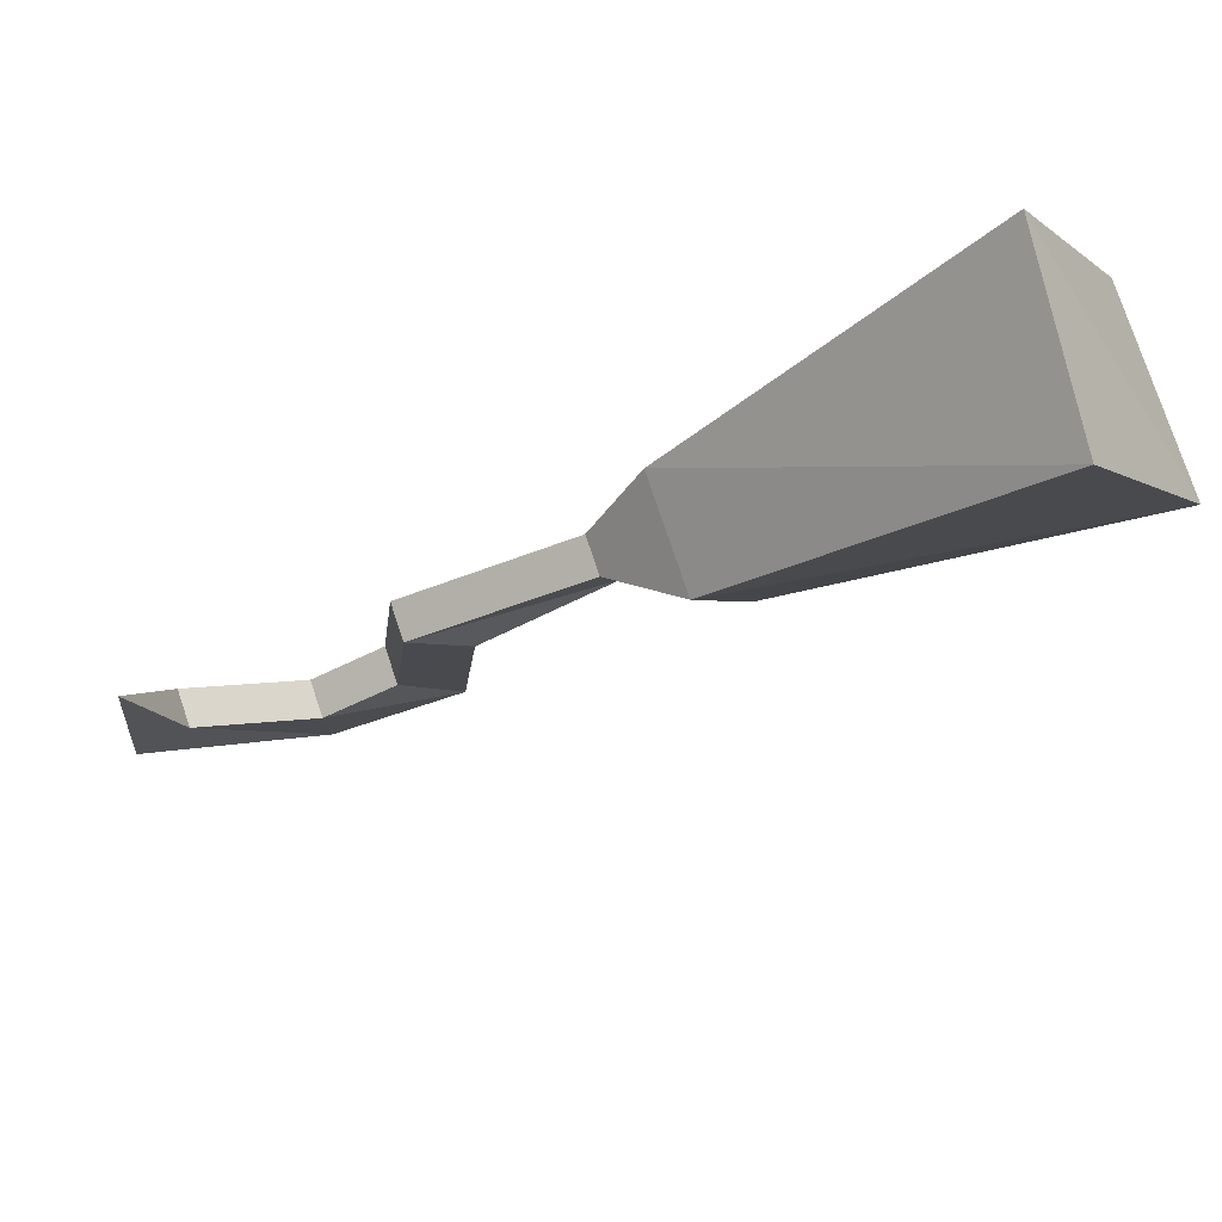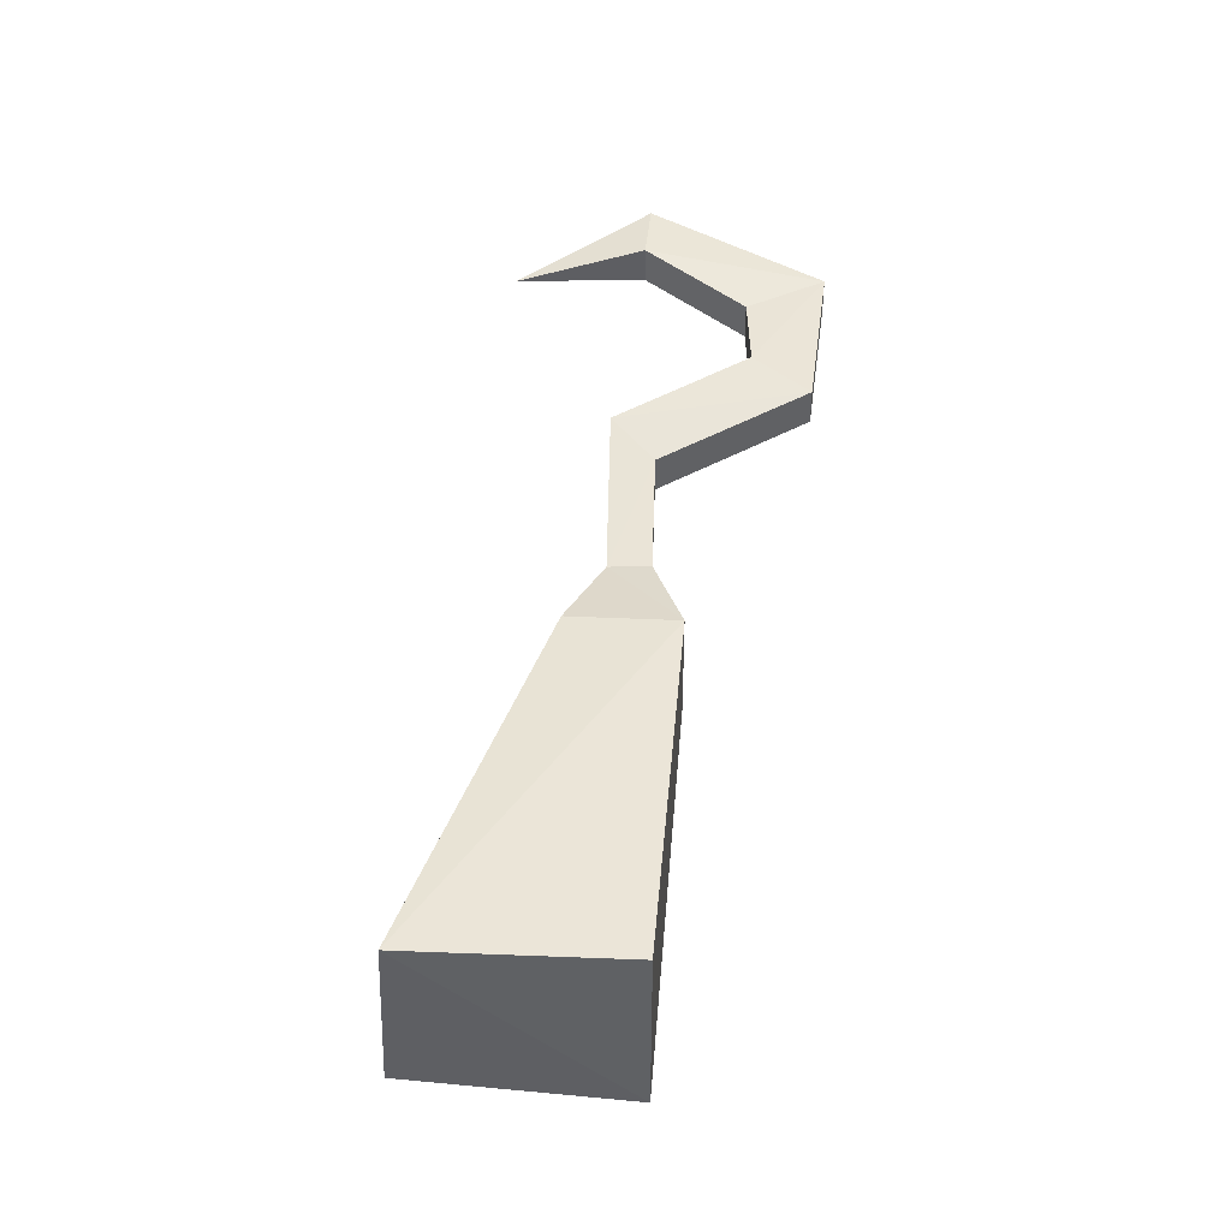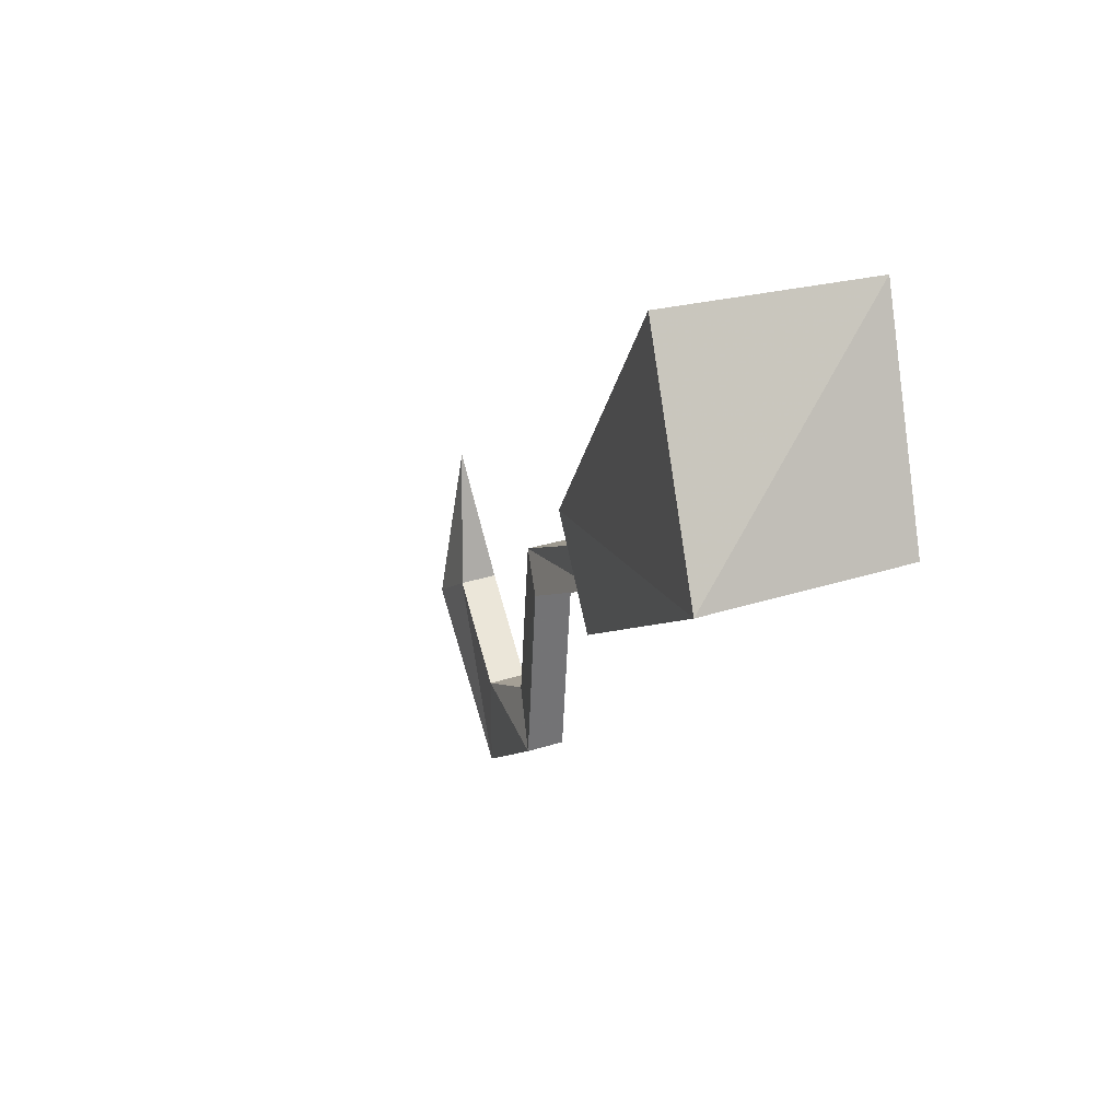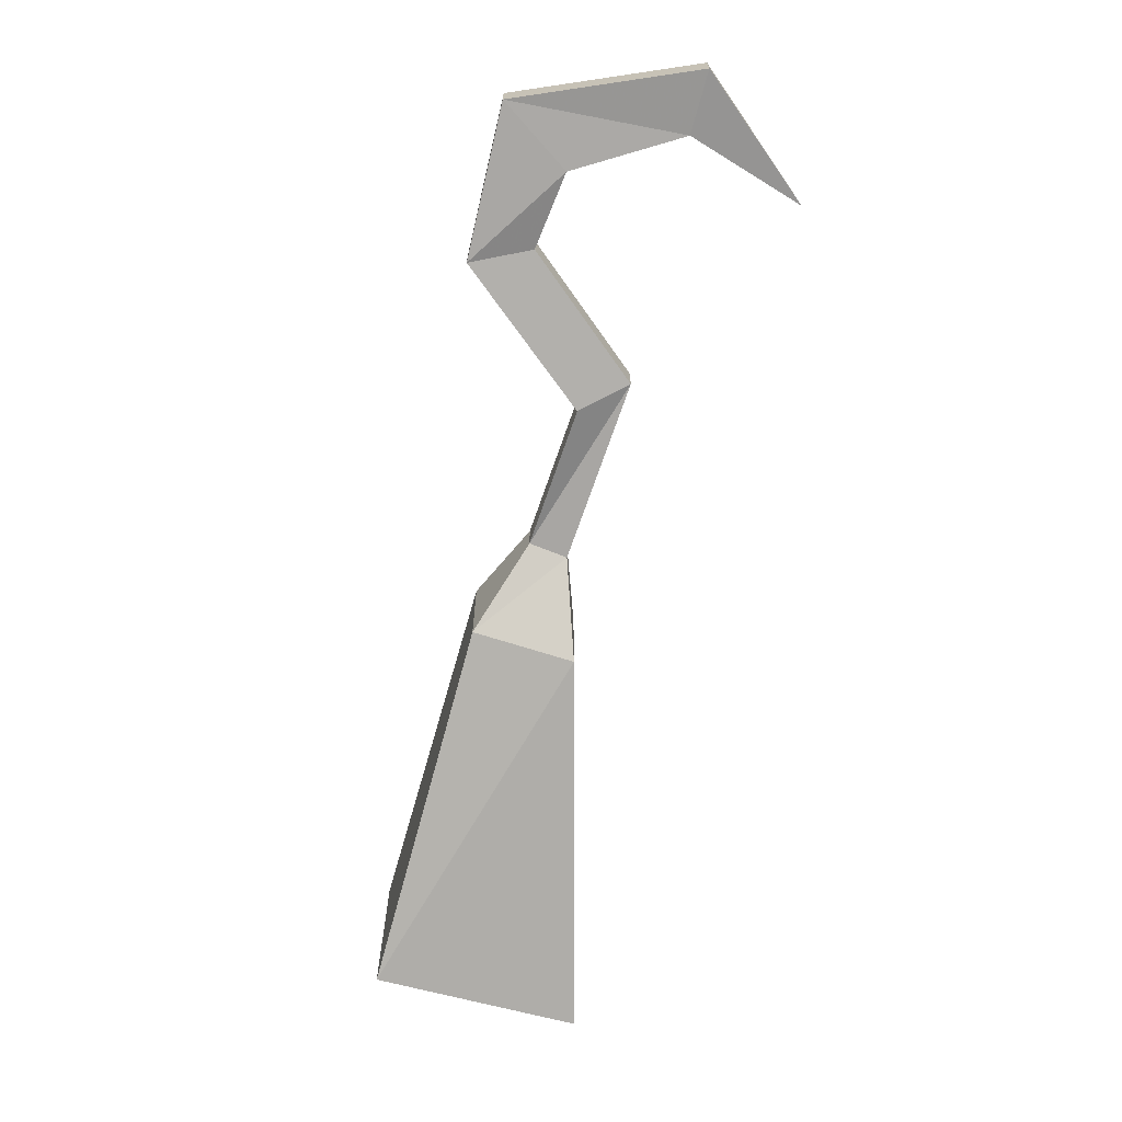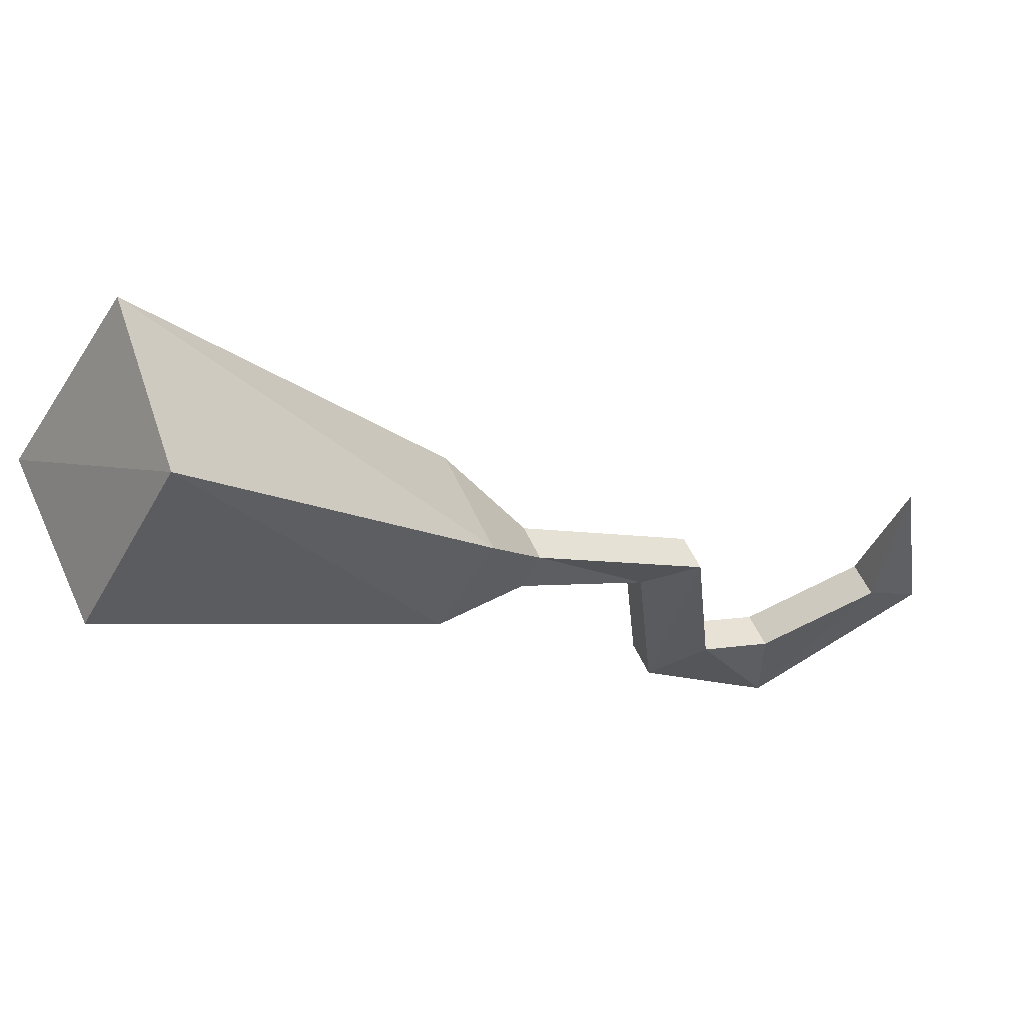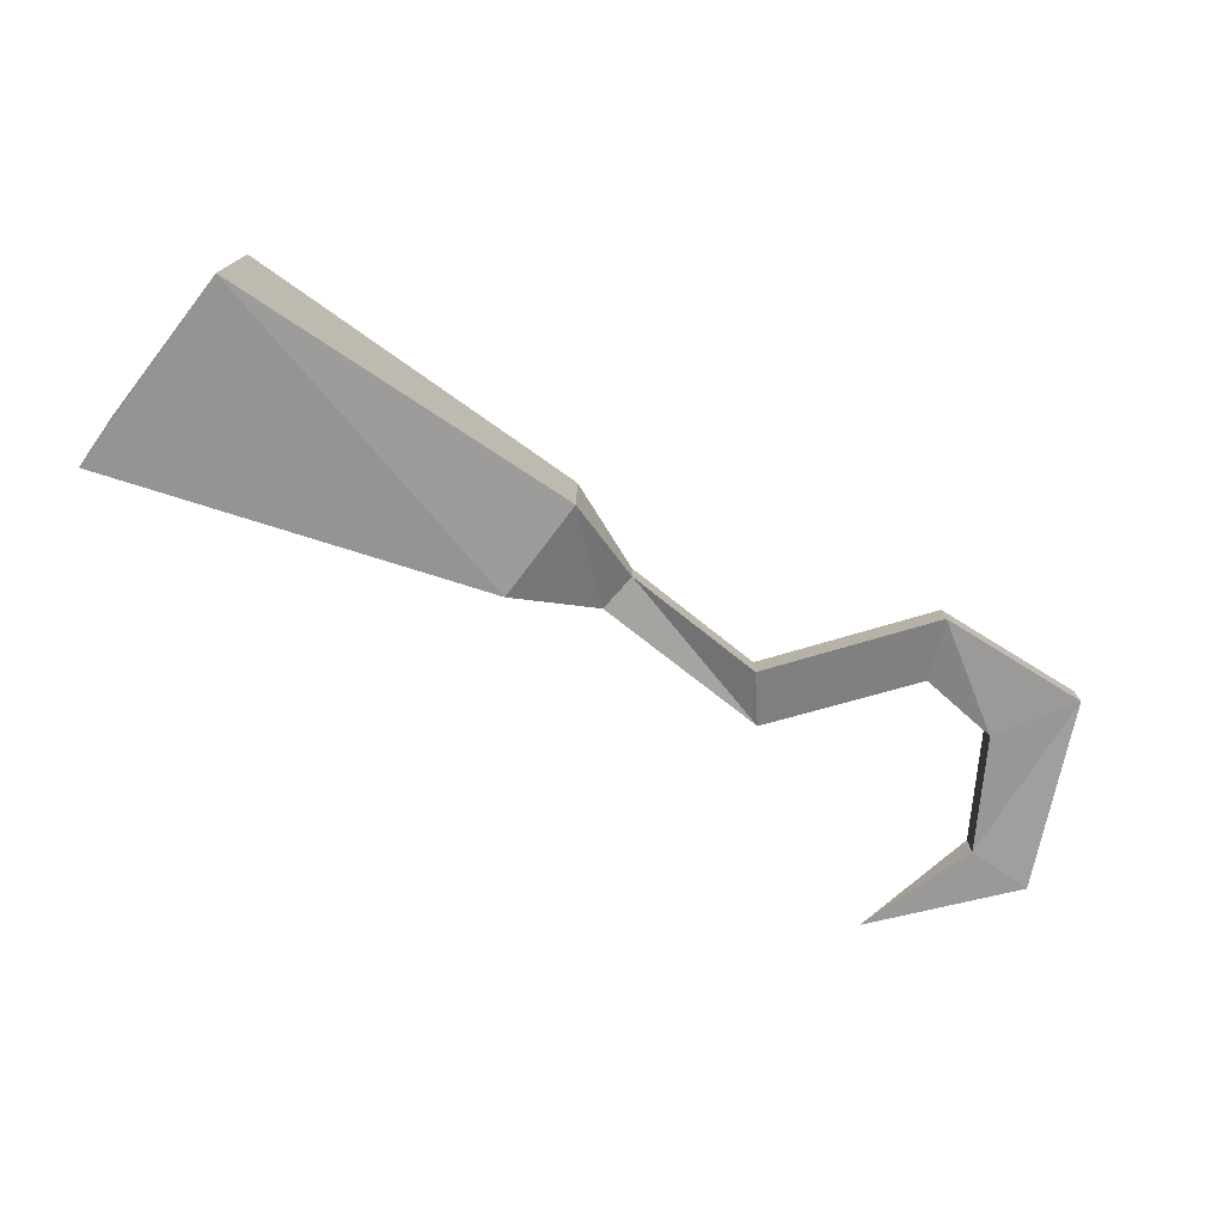
<metadata>
{"format":"obj","ext":"obj","renderer":"f3d","projection":"perspective","resolution":1024,"background":"white","views":[{"elev":78.3,"azim":-18.7,"up":"+Z"},{"elev":43.6,"azim":62.0,"up":"+Y"},{"elev":29.4,"azim":64.3,"up":"+Z"},{"elev":-68.9,"azim":-138.7,"up":"+Y"},{"elev":54.9,"azim":155.9,"up":"+Z"},{"elev":-76.6,"azim":111.9,"up":"+Y"}]}
</metadata>
<code>
v 0.1641 0 0.1406
v 0.1562 -0.07812 0.1406
v 0.2031 -0.08594 0.0625
v 0.2031 -0.007812 0.0625
v 0.07031 -0.007812 -0.02344
v 0.04688 -0.007812 0.01562
v 0.04688 -0.05469 0.01562
v 0.07031 -0.05469 -0.02344
v 0.03125 -0.03125 -0.03125
v 0.03125 -0.01562 -0.03125
v 0.02344 -0.01562 -0.01562
v 0.02344 -0.03125 -0.01562
v -0.04688 -0.02344 -0.05469
v -0.02344 -0.03125 -0.0625
v -0.02344 -0.01562 -0.0625
v -0.04688 -0.007812 -0.05469
v -0.05469 -0.007812 -0.125
v -0.05469 -0.02344 -0.125
v -0.03125 -0.03125 -0.1406
v -0.03125 -0.01562 -0.1406
v -0.08594 -0.007812 -0.1797
v -0.08594 -0.007812 -0.1406
v -0.08594 -0.02344 -0.1406
v -0.08594 -0.02344 -0.1797
v -0.1562 -0.01562 -0.1328
v -0.1562 0 -0.1328
v -0.1328 0 -0.1172
v -0.1328 -0.01562 -0.1172
v -0.1484 -0.007812 -0.0625
f 1 2 3
f 1 3 4
f 1 4 5
f 1 5 6
f 1 6 2
f 2 6 7
f 2 7 3
f 3 7 8
f 3 8 4
f 4 8 5
f 5 8 9
f 5 9 10
f 5 10 11
f 5 11 6
f 6 11 7
f 7 11 12
f 7 12 8
f 8 12 9
f 9 12 13
f 9 13 14
f 9 14 10
f 10 14 15
f 10 15 11
f 11 15 16
f 11 16 12
f 12 16 13
f 13 16 17
f 13 17 18
f 13 18 14
f 14 18 19
f 14 19 15
f 15 19 20
f 15 20 16
f 16 20 17
f 17 20 21
f 17 21 22
f 17 22 18
f 18 22 23
f 18 23 19
f 19 23 24
f 19 24 20
f 20 24 21
f 21 24 25
f 21 25 26
f 21 26 27
f 21 27 22
f 22 27 23
f 23 27 28
f 23 28 24
f 24 28 25
f 25 28 29
f 25 29 26
f 26 29 27
f 27 29 28

</code>
